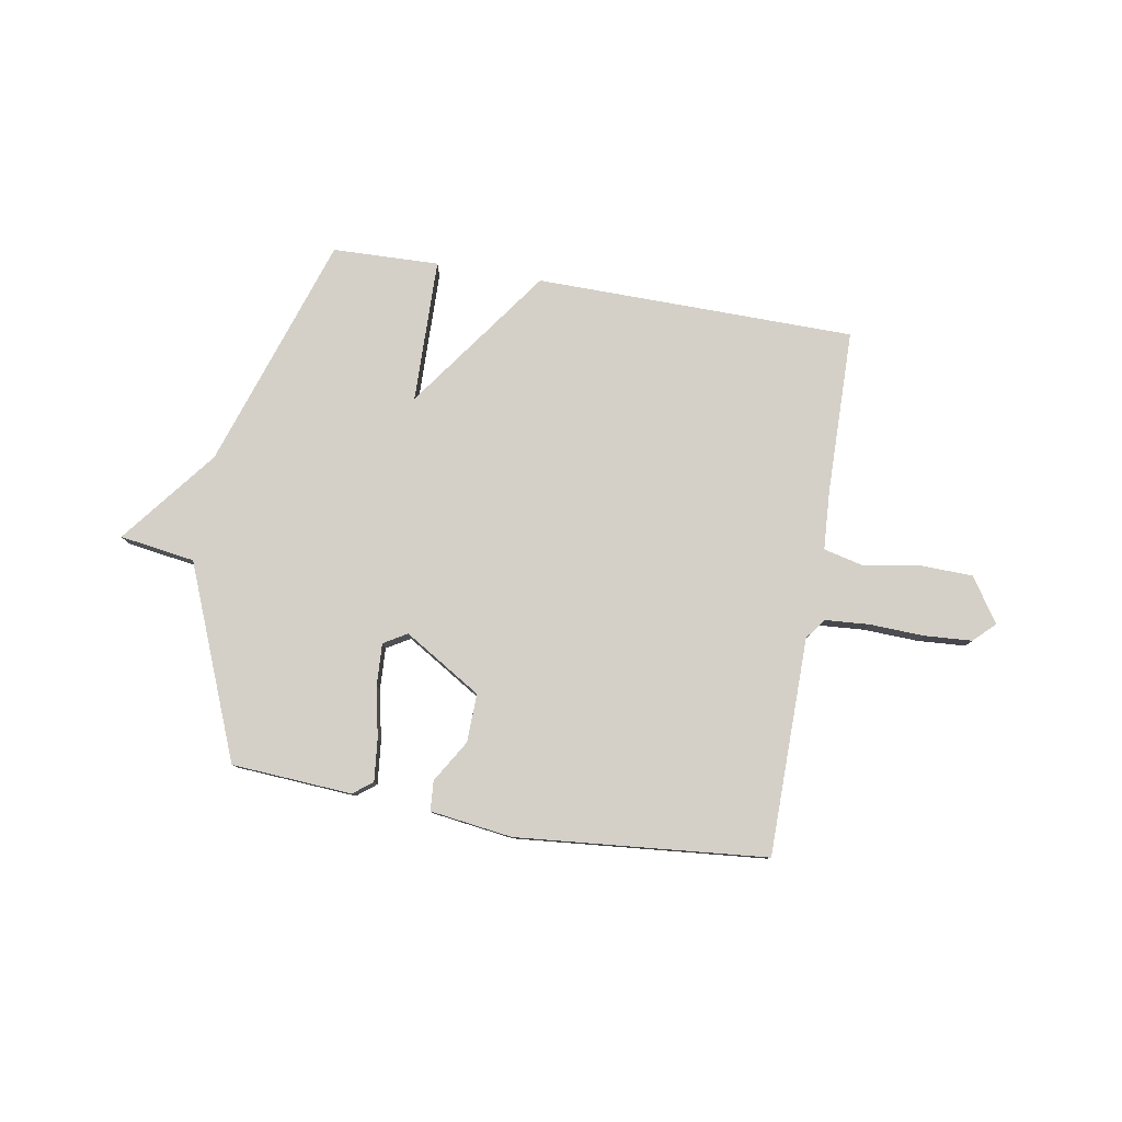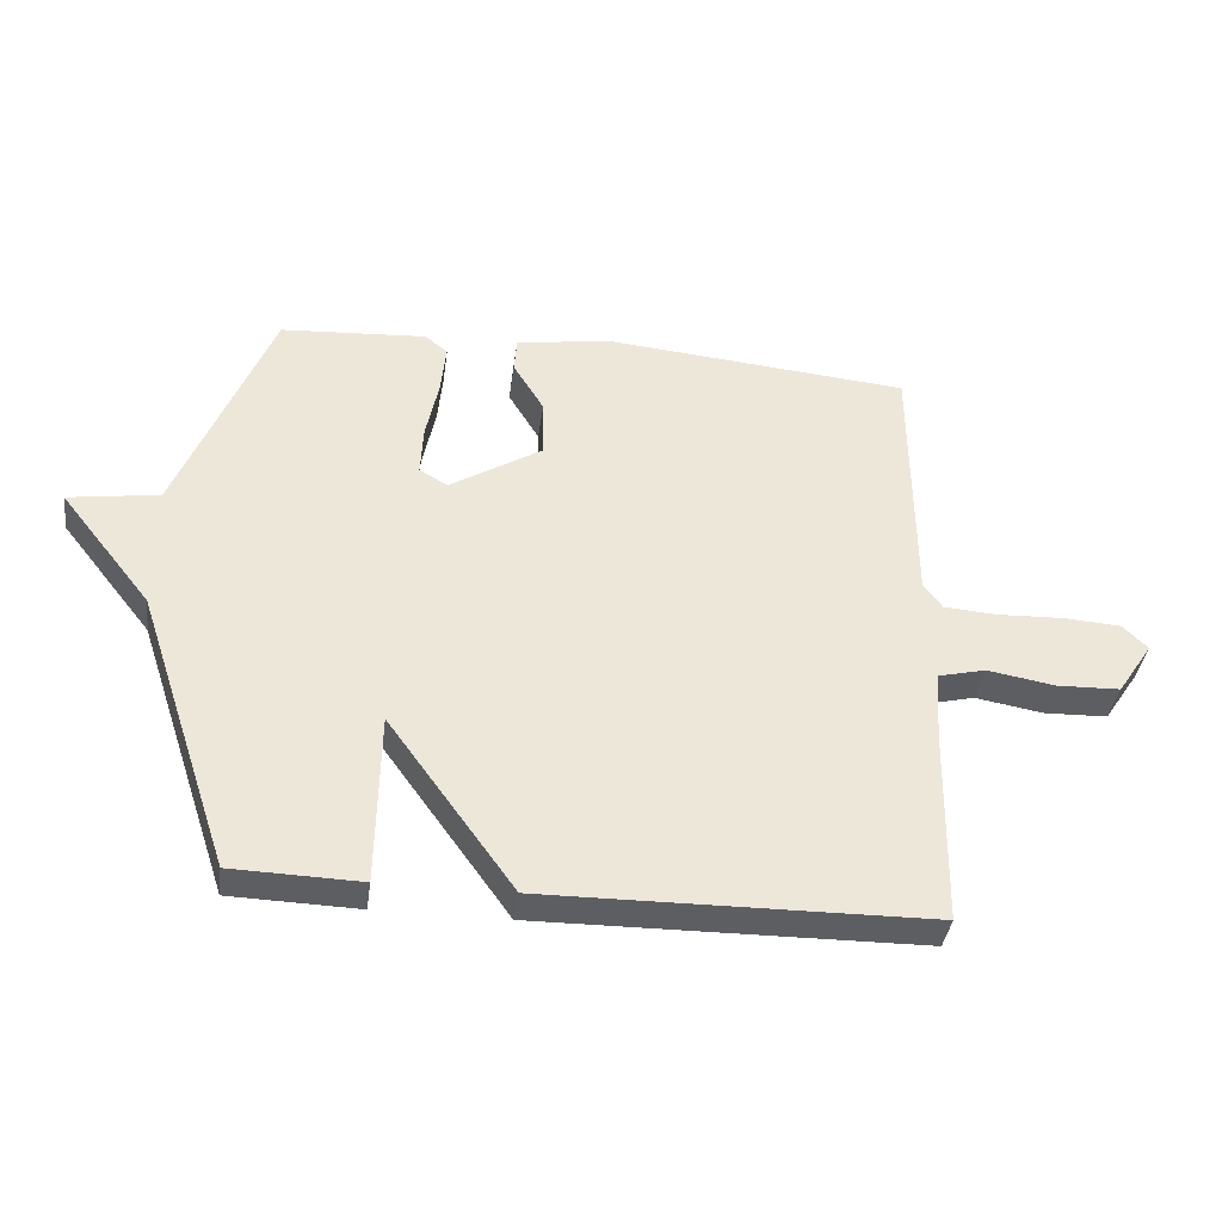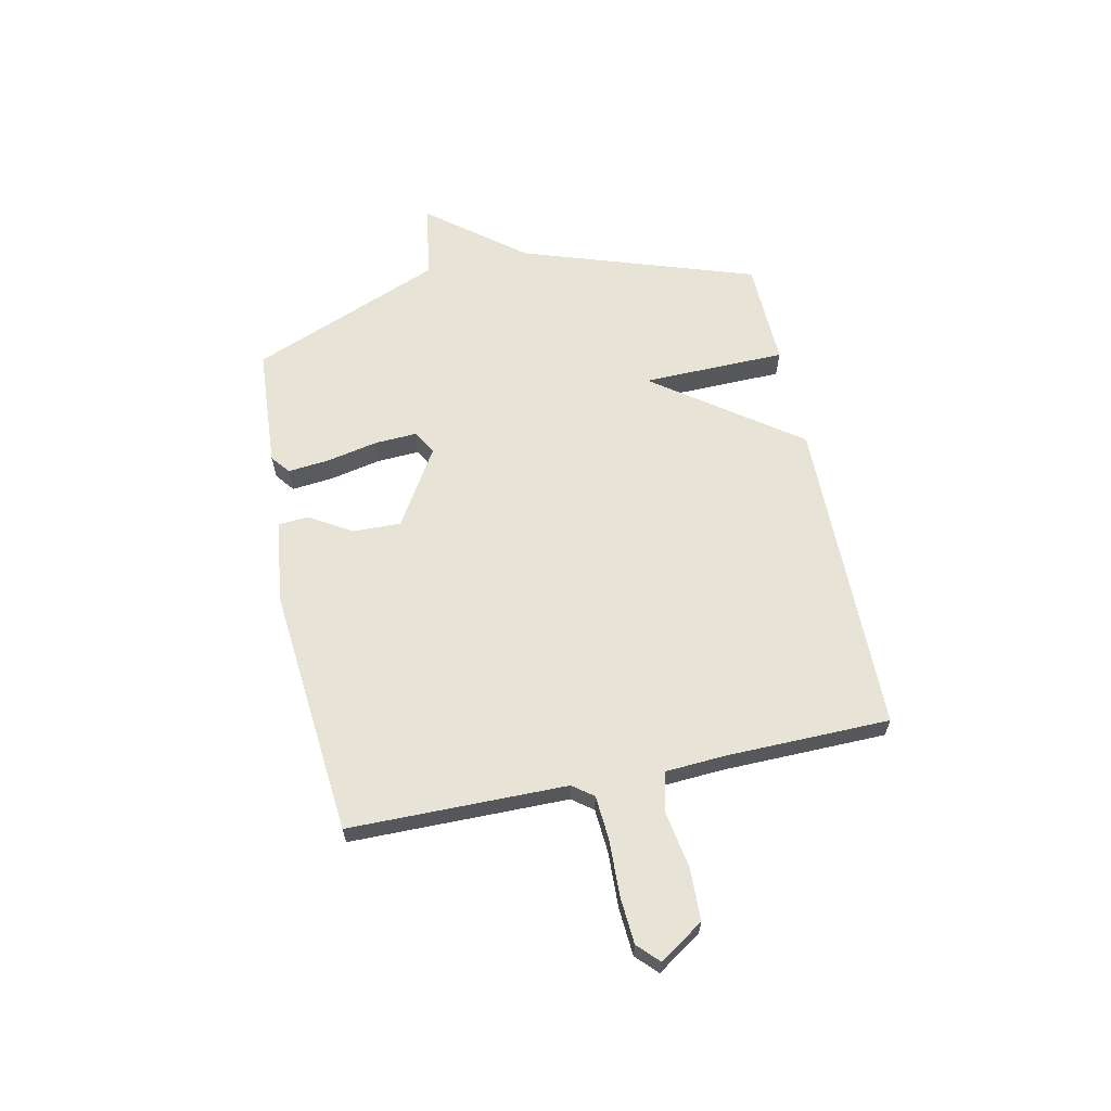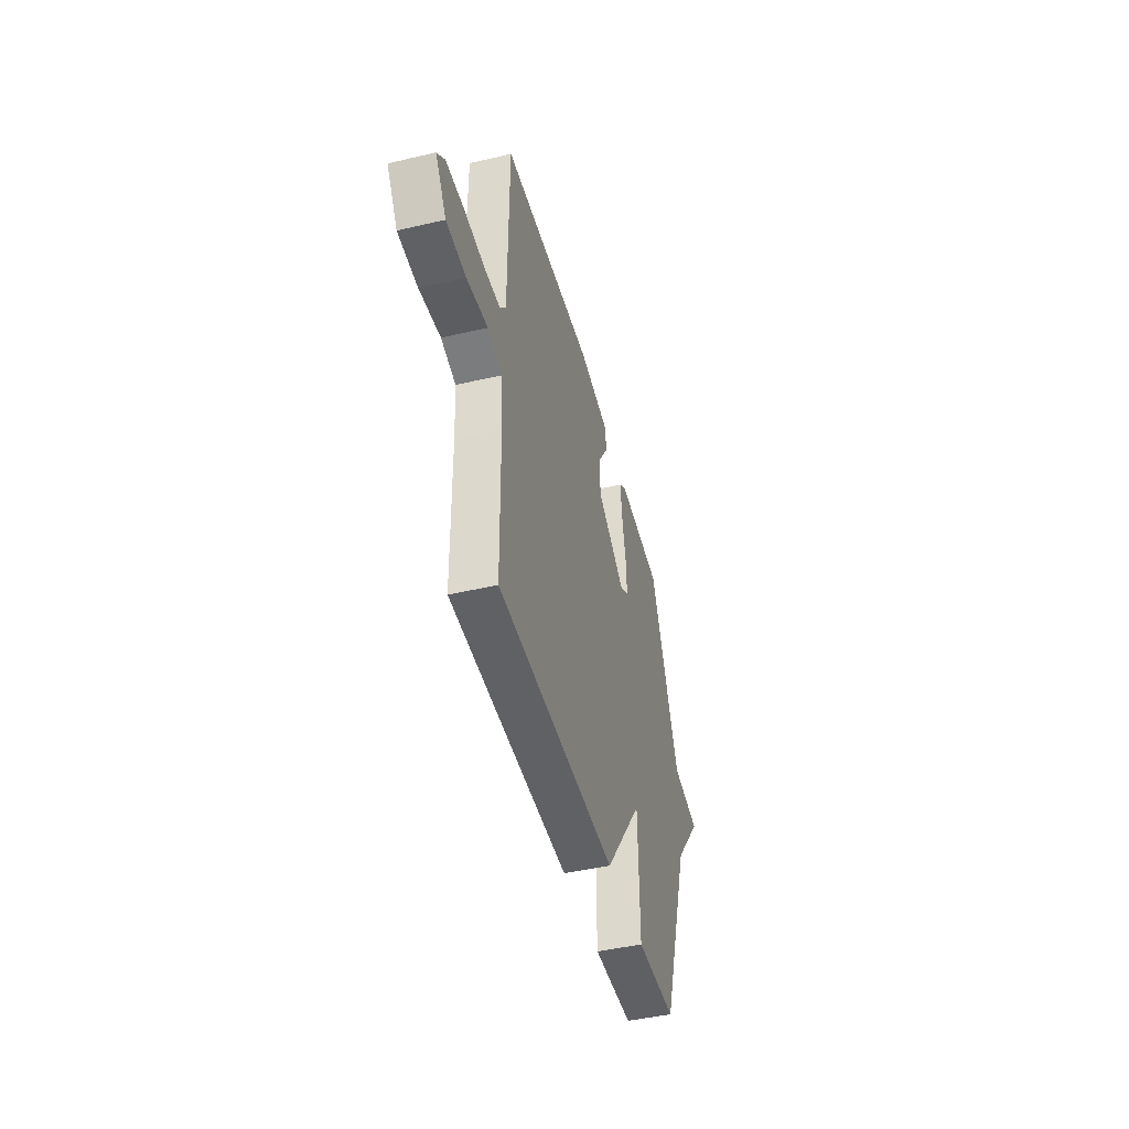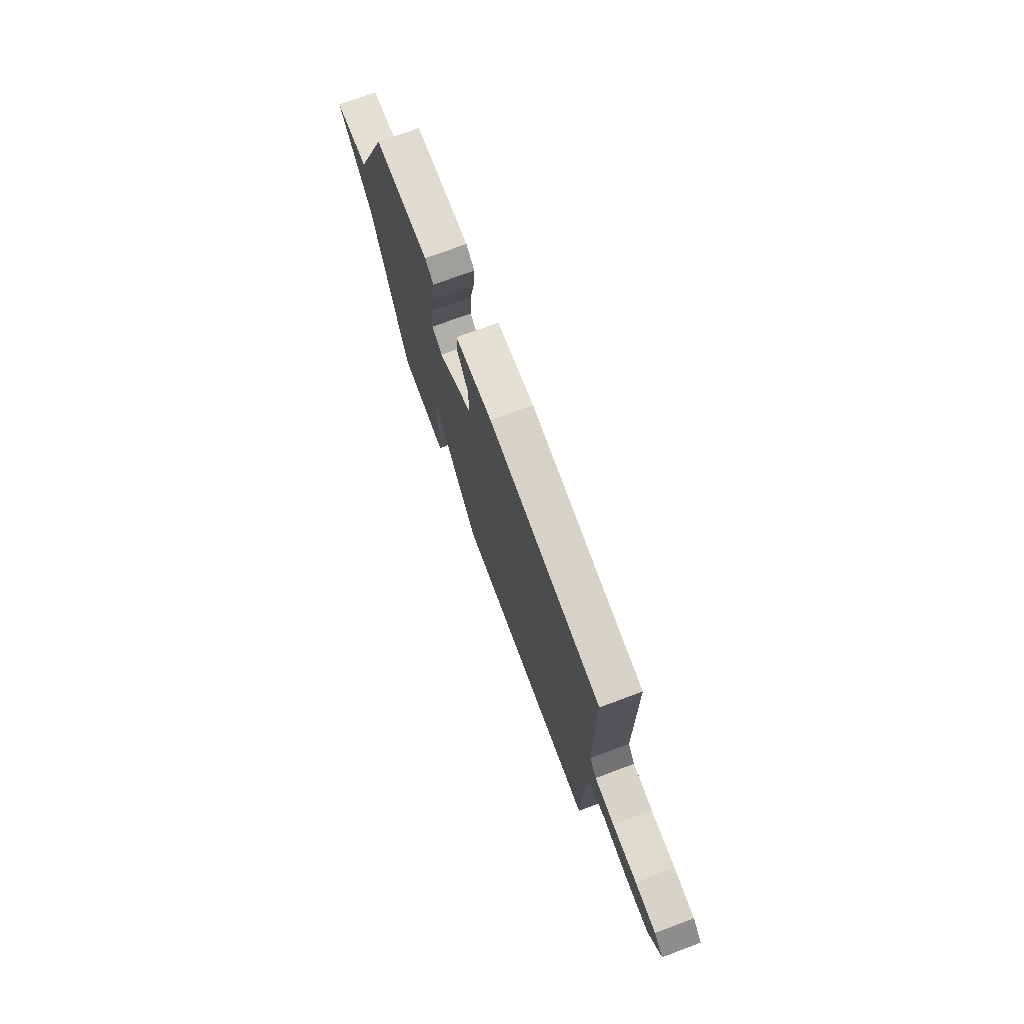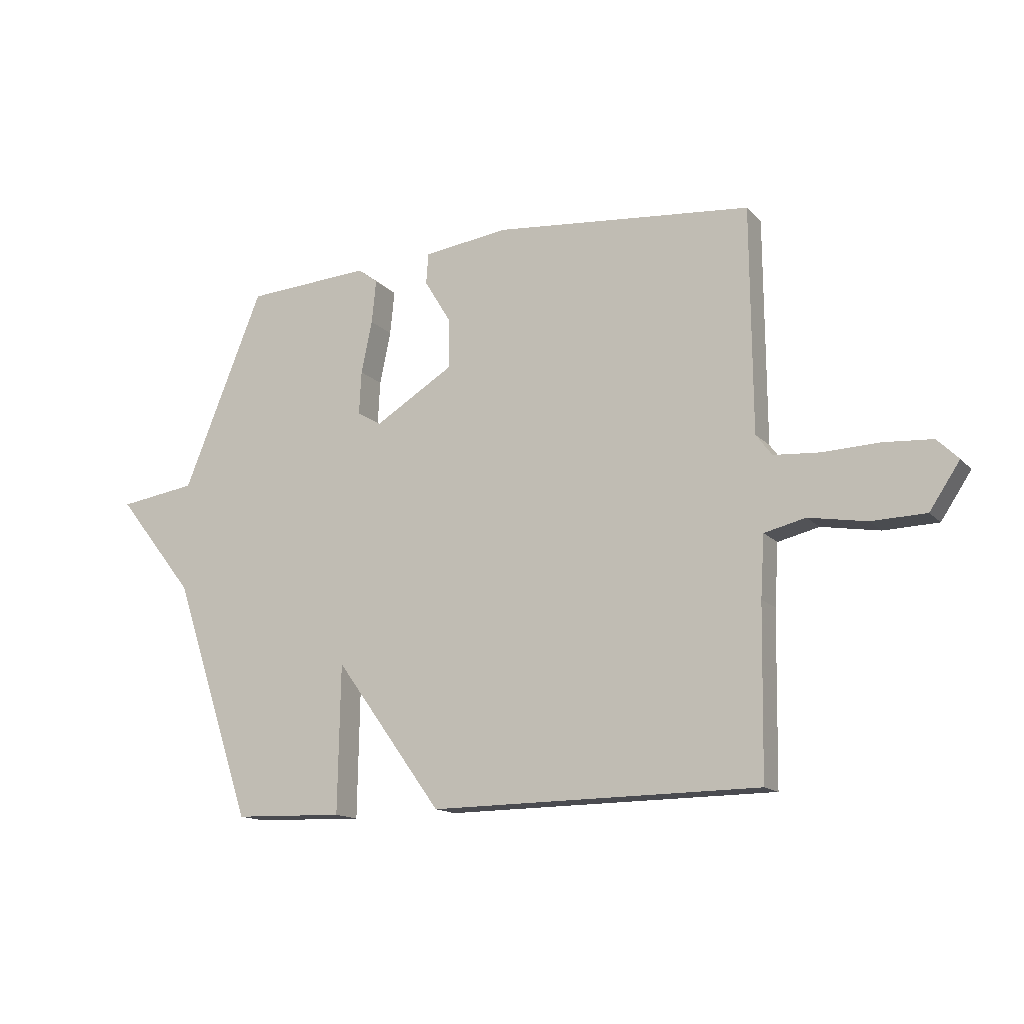
<metadata>
{"format":"obj","ext":"obj","renderer":"f3d","projection":"perspective","resolution":1024,"background":"white","views":[{"elev":79.9,"azim":9.7,"up":"+Y"},{"elev":-38.2,"azim":-7.7,"up":"+Z"},{"elev":62.6,"azim":78.1,"up":"+Y"},{"elev":-46.0,"azim":104.9,"up":"+Z"},{"elev":73.1,"azim":69.6,"up":"+Z"},{"elev":-14.3,"azim":26.3,"up":"+Z"}]}
</metadata>
<code>
v 0.5 0.07 -0.5
v -0.1 0.07 -0.506
v -0.295 0.07 -0.236
v -0.3 0.07 -0.506
v -0.5 0.07 -0.5
v -0.646 0.07 -0.061
v -0.787 0.07 0.118
v -0.646 0.07 0.139
v -0.5 0.07 0.5
v -0.273 0.07 0.515
v -0.237 0.07 0.487
v -0.245 0.07 0.408
v -0.265 0.07 0.312
v -0.269 0.07 0.233
v -0.225 0.07 0.207
v -0.08 0.07 0.296
v -0.082 0.07 0.387
v -0.13 0.07 0.466
v -0.126 0.07 0.522
v 0.029 0.07 0.543
v 0.5 0.07 0.5
v 0.503 0.07 0.091
v 0.532 0.07 0.052
v 0.615 0.07 0.046
v 0.719 0.07 0.05
v 0.808 0.07 0.044
v 0.847 0.07 0.006
v 0.792 0.07 -0.077
v 0.693 0.07 -0.08
v 0.587 0.07 -0.062
v 0.512 0.07 -0.08
v 0.505 0.07 -0.192
v 0.5 0 -0.5
v -0.1 0 -0.506
v -0.295 0 -0.236
v -0.3 0 -0.506
v -0.5 0 -0.5
v -0.646 0 -0.061
v -0.787 0 0.118
v -0.646 0 0.139
v -0.5 0 0.5
v -0.273 0 0.515
v -0.237 0 0.487
v -0.245 0 0.408
v -0.265 0 0.312
v -0.269 0 0.233
v -0.225 0 0.207
v -0.08 0 0.296
v -0.082 0 0.387
v -0.13 0 0.466
v -0.126 0 0.522
v 0.029 0 0.543
v 0.5 0 0.5
v 0.503 0 0.091
v 0.532 0 0.052
v 0.615 0 0.046
v 0.719 0 0.05
v 0.808 0 0.044
v 0.847 0 0.006
v 0.792 0 -0.077
v 0.693 0 -0.08
v 0.587 0 -0.062
v 0.512 0 -0.08
v 0.505 0 -0.192
f 28 29 30
f 27 28 30
f 26 27 30
f 25 26 30
f 24 25 30
f 23 24 30 31
f 22 23 31
f 20 21 22
f 19 20 22
f 18 19 22
f 17 18 22
f 22 31 32
f 17 22 32
f 16 17 32
f 11 12 13
f 10 11 13
f 9 10 13
f 8 9 13
f 8 13 14
f 6 7 8
f 5 6 8
f 4 5 8
f 3 4 8
f 3 8 14 15
f 15 16 32
f 3 15 32
f 2 3 32
f 1 2 32
f 62 61 60
f 62 60 59
f 62 59 58
f 62 58 57
f 62 57 56
f 63 62 56 55
f 63 55 54
f 54 53 52
f 54 52 51
f 54 51 50
f 54 50 49
f 64 63 54
f 64 54 49
f 64 49 48
f 45 44 43
f 45 43 42
f 45 42 41
f 45 41 40
f 46 45 40
f 40 39 38
f 40 38 37
f 40 37 36
f 40 36 35
f 47 46 40 35
f 64 48 47
f 64 47 35
f 64 35 34
f 64 34 33
f 1 33 34 2
f 2 34 35 3
f 3 35 36 4
f 4 36 37 5
f 5 37 38 6
f 6 38 39 7
f 7 39 40 8
f 8 40 41 9
f 9 41 42 10
f 10 42 43 11
f 11 43 44 12
f 12 44 45 13
f 13 45 46 14
f 14 46 47 15
f 15 47 48 16
f 16 48 49 17
f 17 49 50 18
f 18 50 51 19
f 19 51 52 20
f 20 52 53 21
f 21 53 54 22
f 22 54 55 23
f 23 55 56 24
f 24 56 57 25
f 25 57 58 26
f 26 58 59 27
f 27 59 60 28
f 28 60 61 29
f 29 61 62 30
f 30 62 63 31
f 31 63 64 32
f 32 64 33 1

</code>
